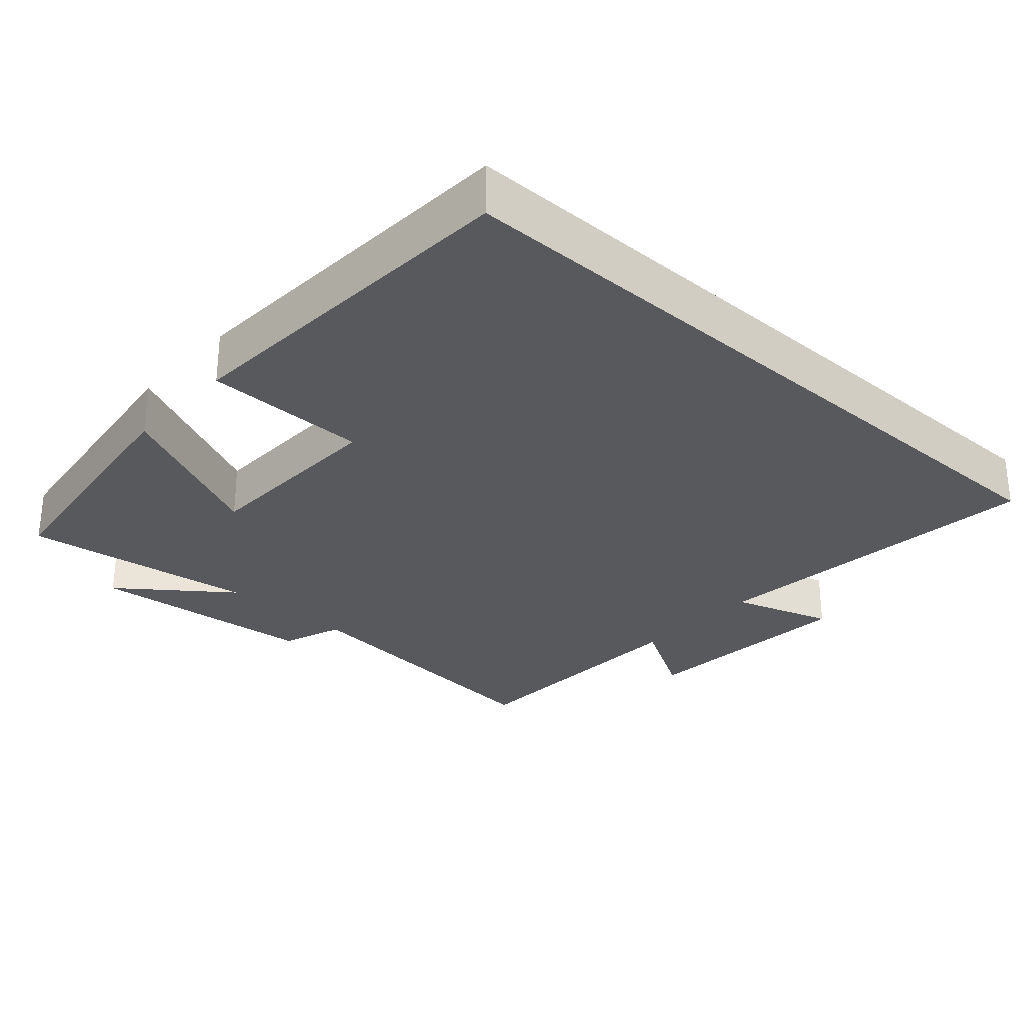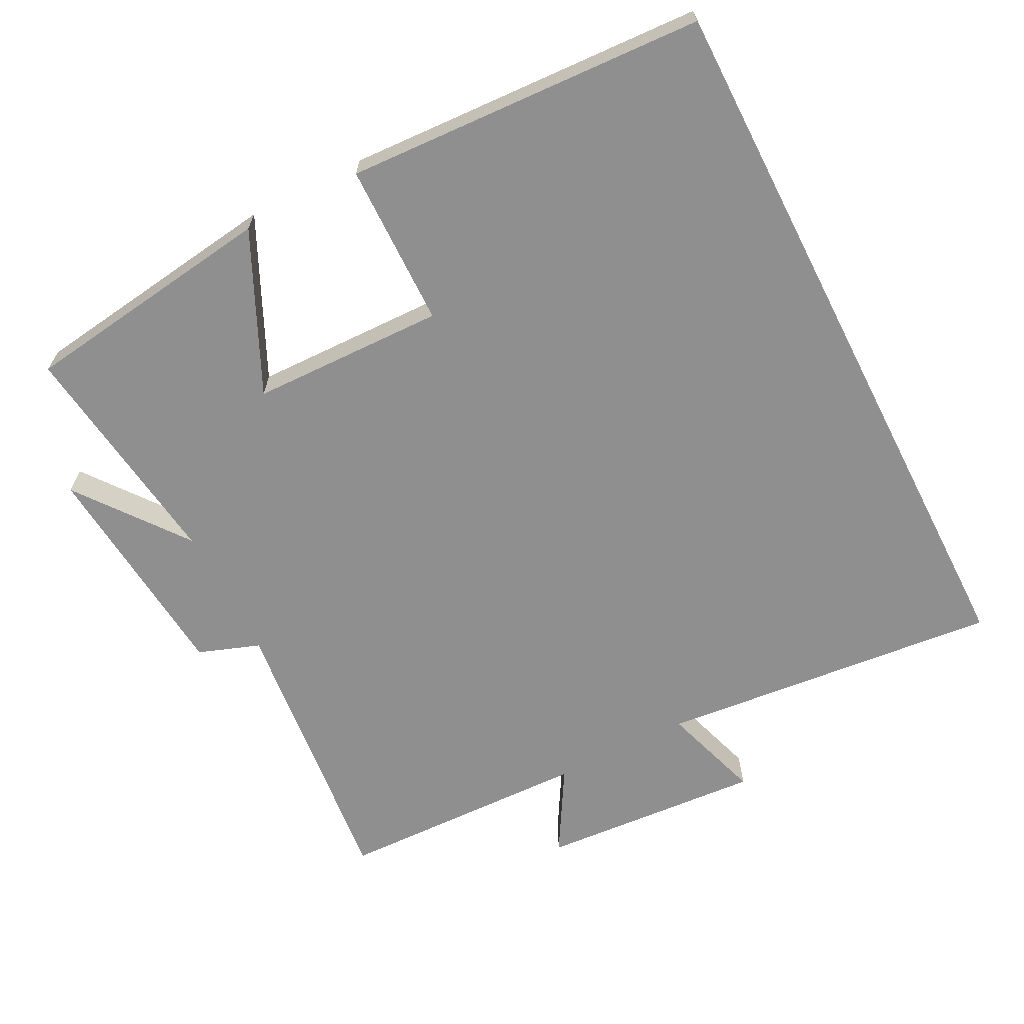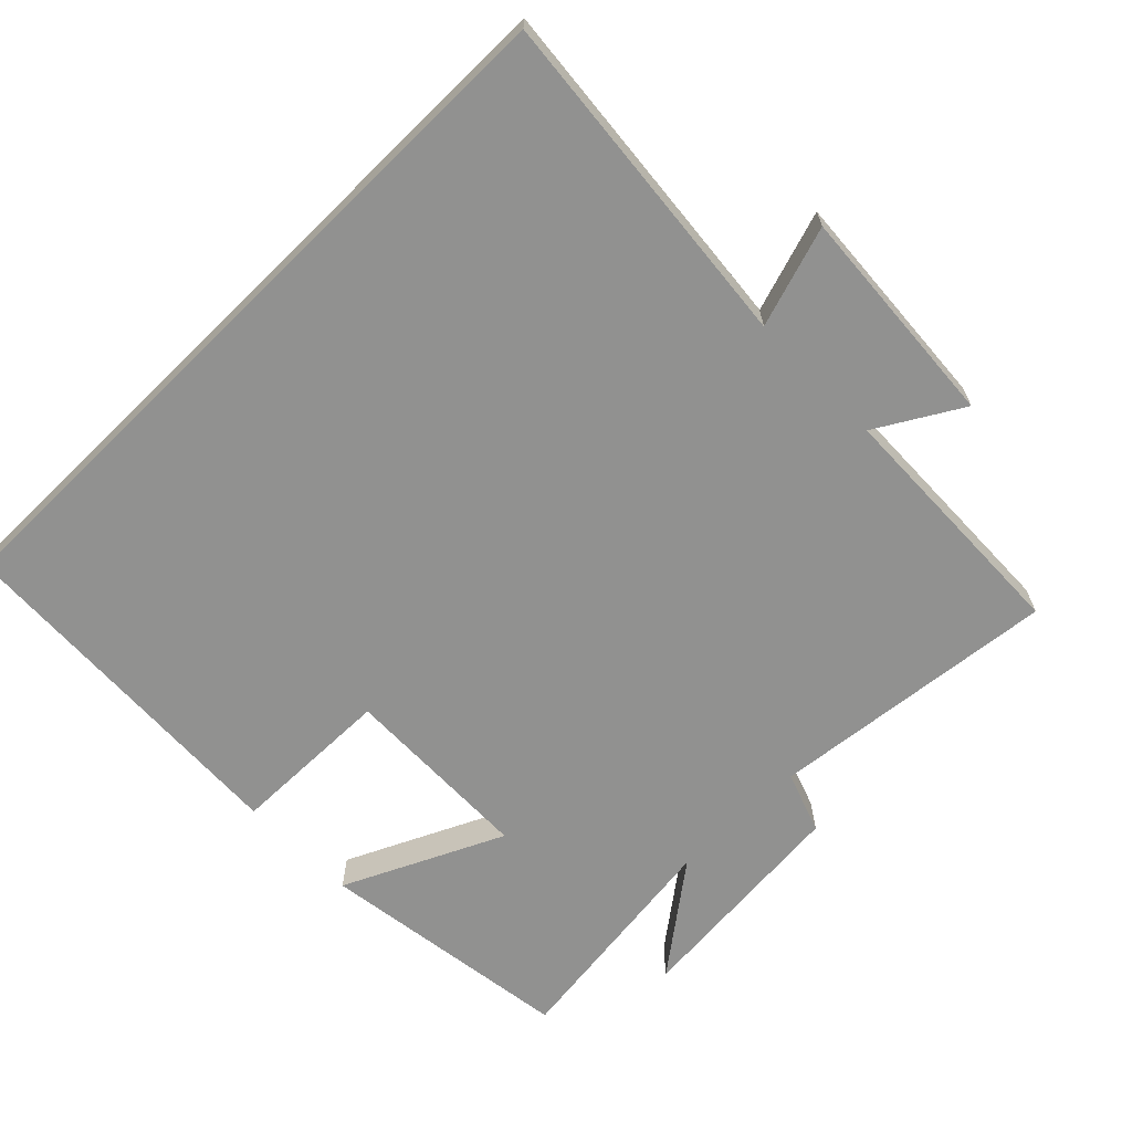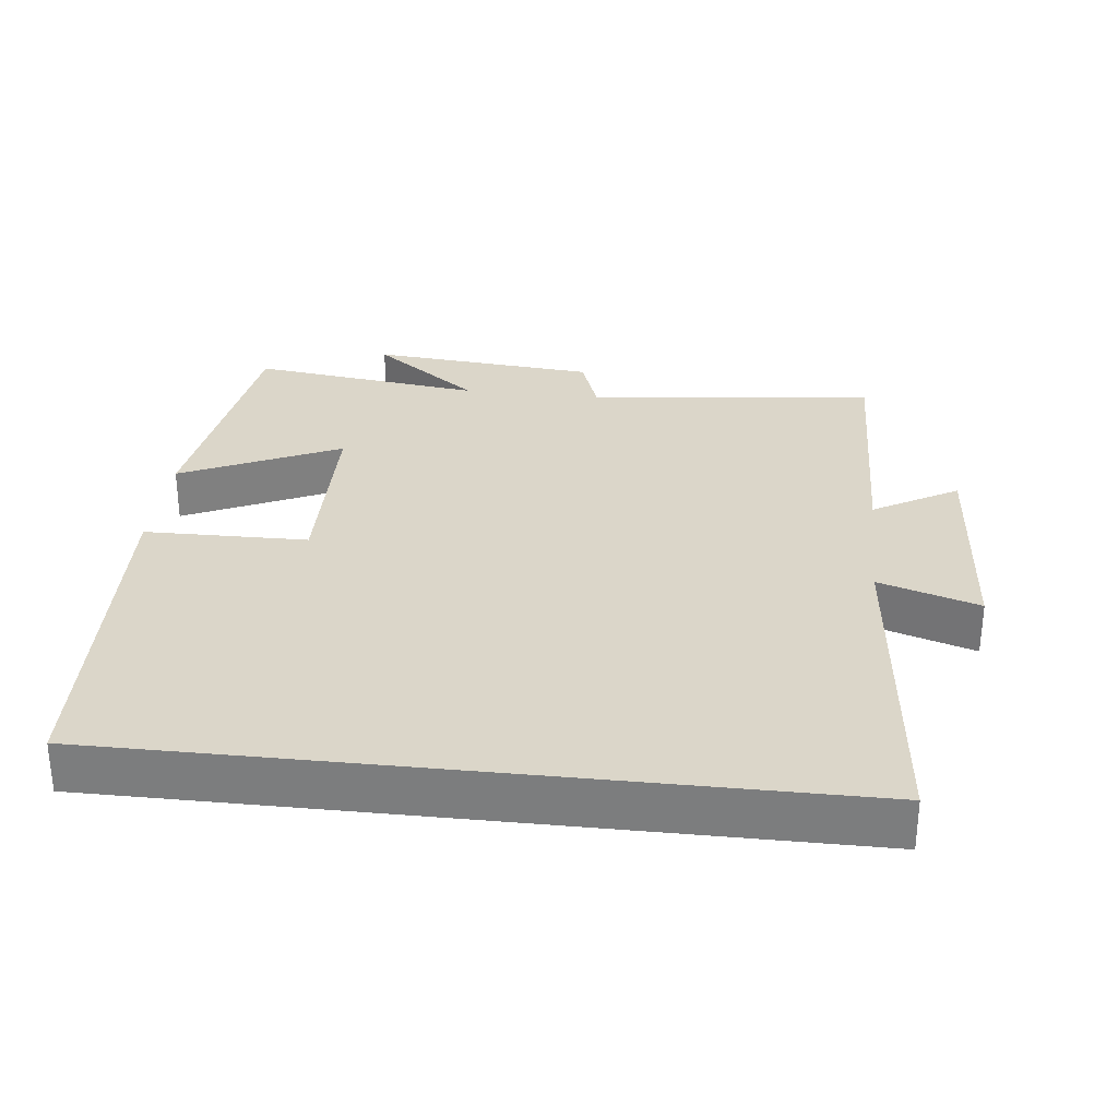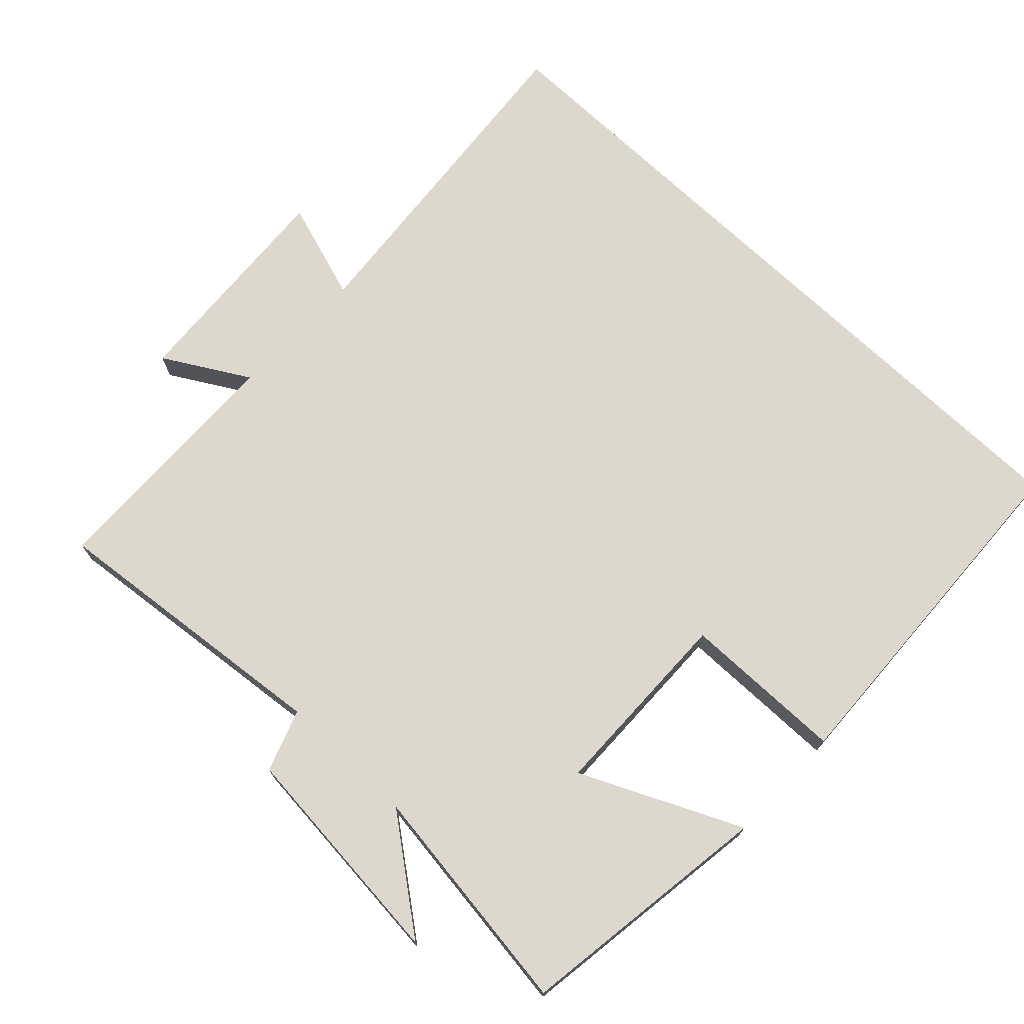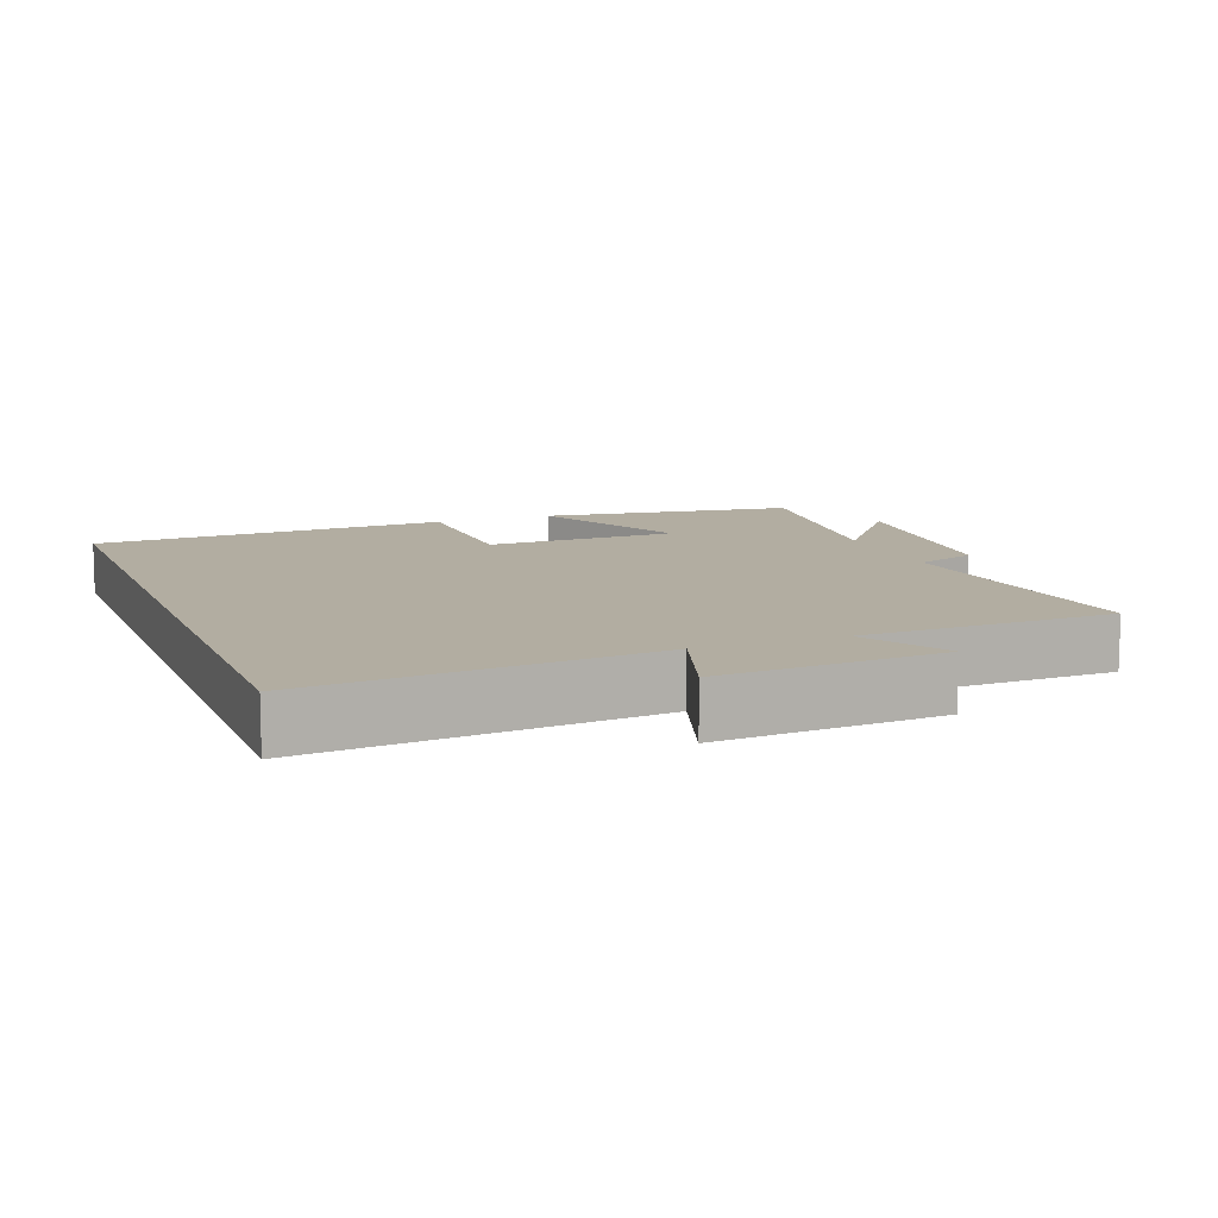
<metadata>
{"format":"obj","ext":"obj","renderer":"f3d","projection":"perspective","resolution":1024,"background":"white","views":[{"elev":-29.1,"azim":-42.1,"up":"+Y"},{"elev":-65.4,"azim":-62.9,"up":"+Y"},{"elev":-65.9,"azim":44.5,"up":"+Y"},{"elev":30.1,"azim":6.4,"up":"+Y"},{"elev":72.3,"azim":-136.5,"up":"+Y"},{"elev":10.5,"azim":69.0,"up":"+Y"}]}
</metadata>
<code>
v 0.49 0.07 -0.543
v 0.08 0.07 -0.5
v 0.049 0.07 -0.587
v -0.273 0.07 -0.617
v -0.12 0.07 -0.5
v -0.45 0.07 -0.544
v -0.5 0.07 -0.181
v -0.275 0.07 -0.286
v -0.269 0.07 -0.012
v -0.5 0.07 -0.009
v -0.475 0.07 0.5
v 0.547 0.07 0.5
v 0.5 0.07 0.015
v 0.642 0.07 0.061
v 0.62 0.07 -0.255
v 0.5 0.07 -0.185
v 0.49 0 -0.543
v 0.08 0 -0.5
v 0.049 0 -0.587
v -0.273 0 -0.617
v -0.12 0 -0.5
v -0.45 0 -0.544
v -0.5 0 -0.181
v -0.275 0 -0.286
v -0.269 0 -0.012
v -0.5 0 -0.009
v -0.475 0 0.5
v 0.547 0 0.5
v 0.5 0 0.015
v 0.642 0 0.061
v 0.62 0 -0.255
v 0.5 0 -0.185
f 13 14 15 16
f 13 16 1 2
f 12 13 2
f 9 10 11 12
f 8 9 12 2
f 5 6 7 8
f 5 8 2 3
f 3 4 5
f 32 31 30 29
f 18 17 32 29
f 18 29 28
f 28 27 26 25
f 18 28 25 24
f 24 23 22 21
f 19 18 24 21
f 21 20 19
f 1 17 18 2
f 2 18 19 3
f 3 19 20 4
f 4 20 21 5
f 5 21 22 6
f 6 22 23 7
f 7 23 24 8
f 8 24 25 9
f 9 25 26 10
f 10 26 27 11
f 11 27 28 12
f 12 28 29 13
f 13 29 30 14
f 14 30 31 15
f 15 31 32 16
f 16 32 17 1

</code>
